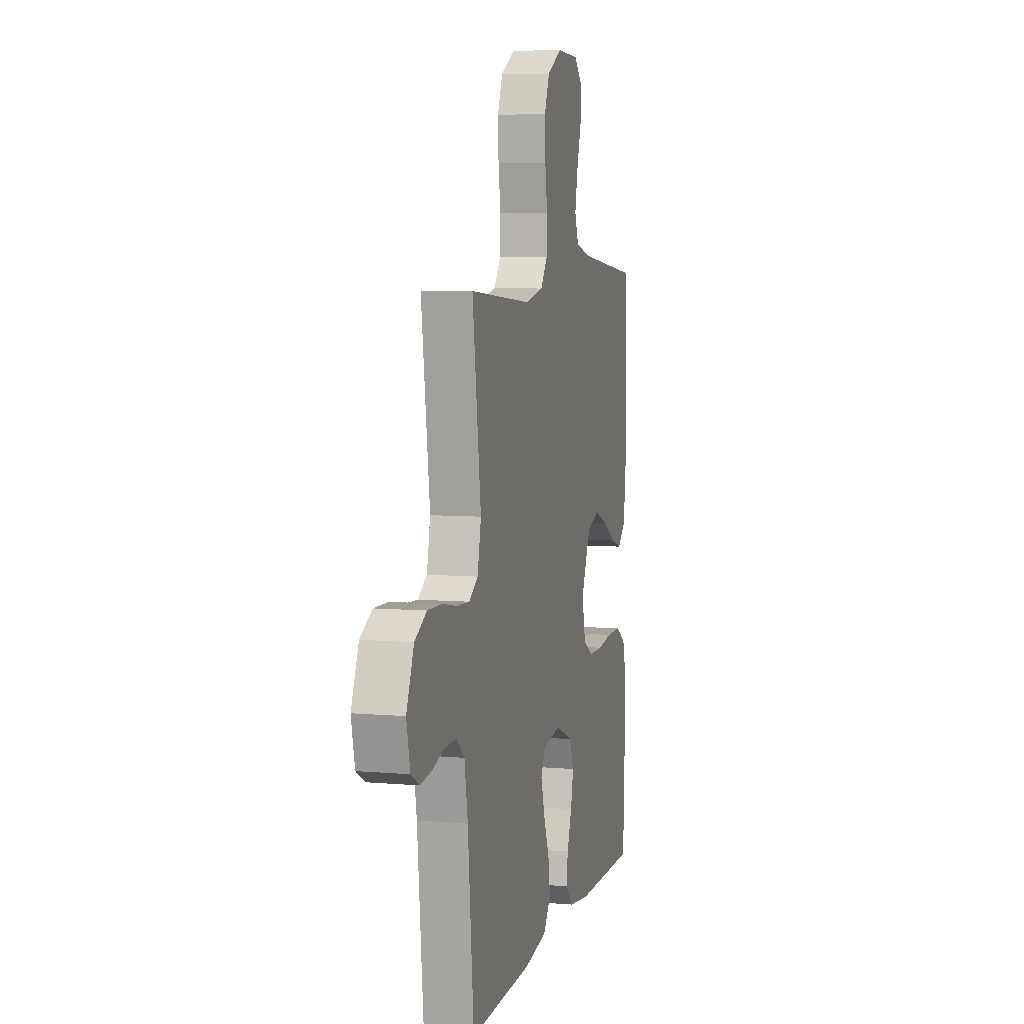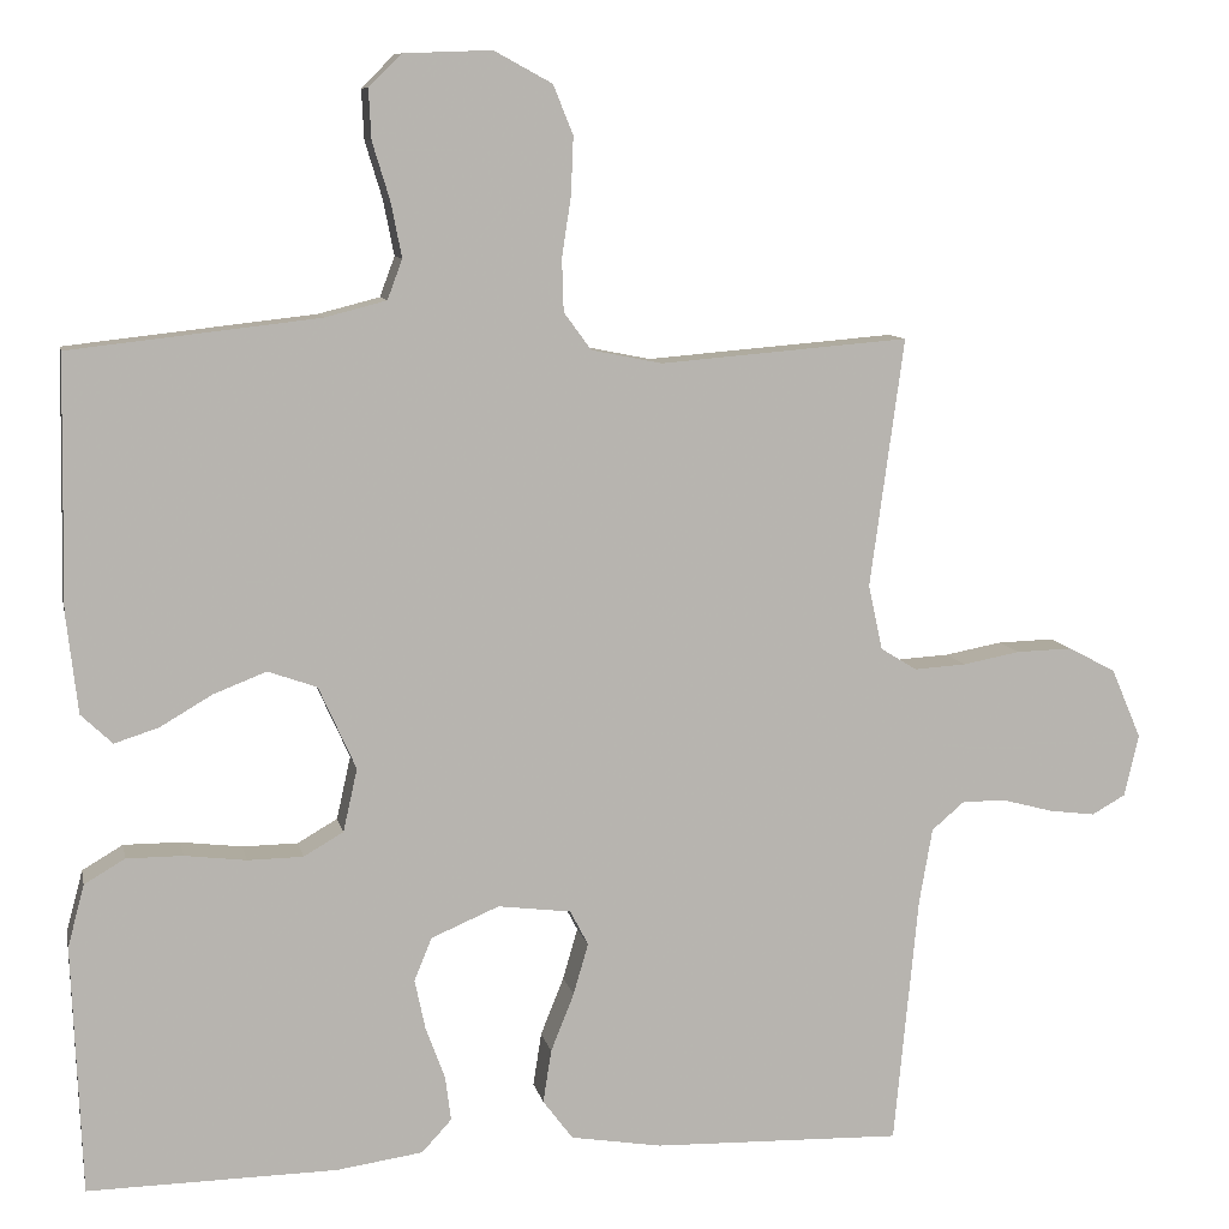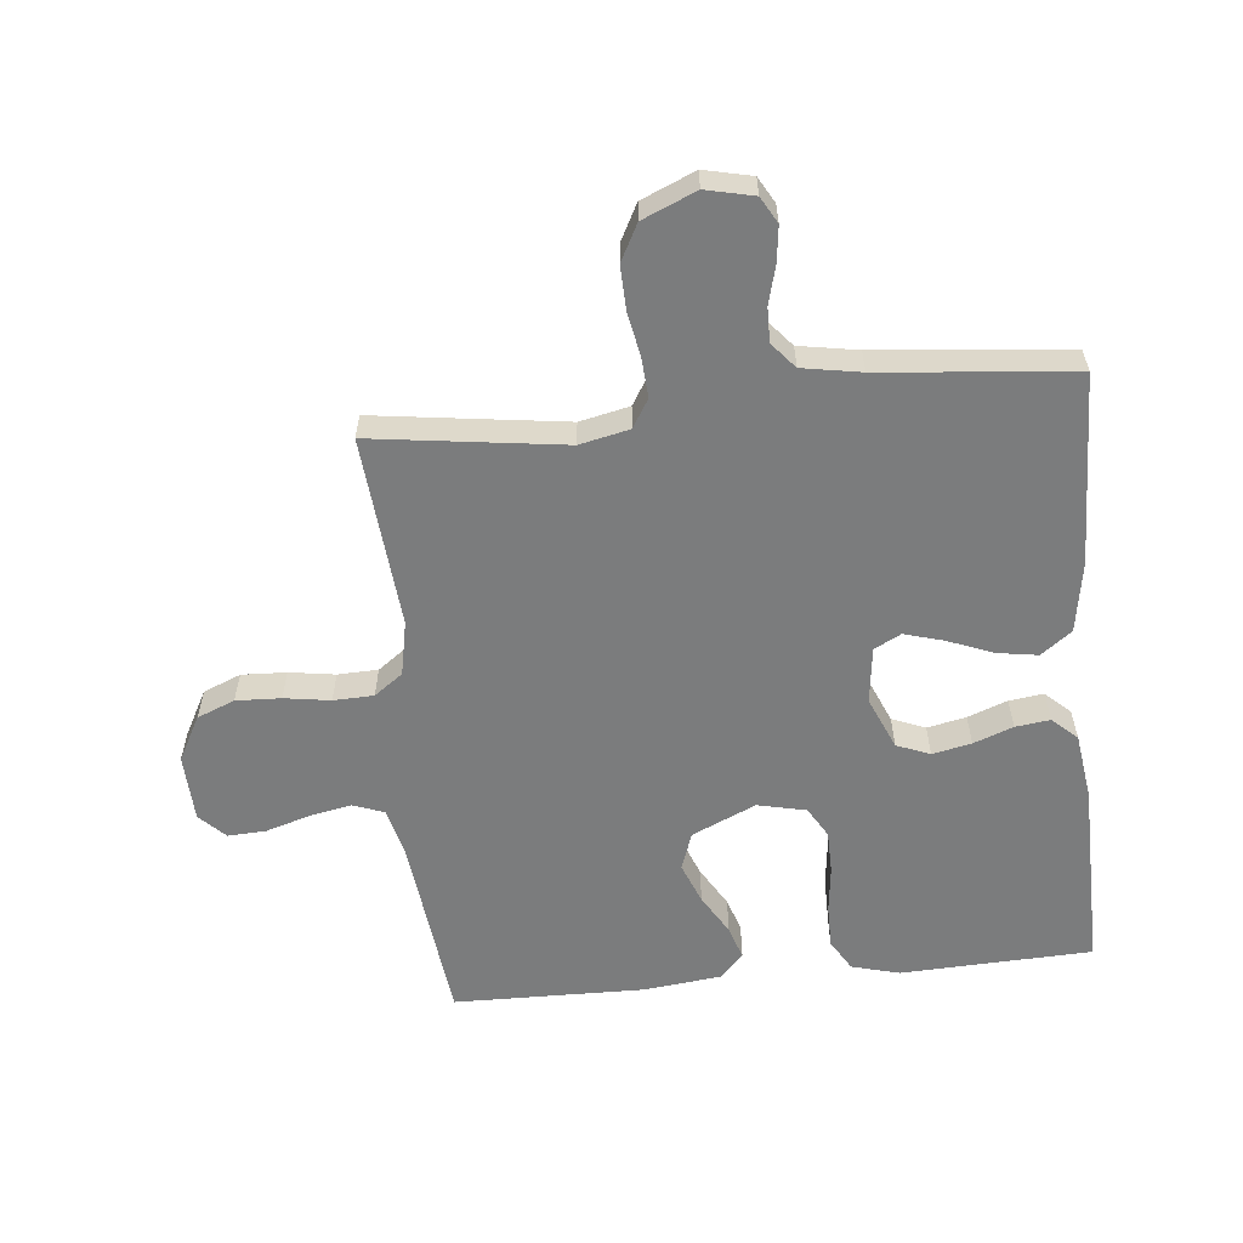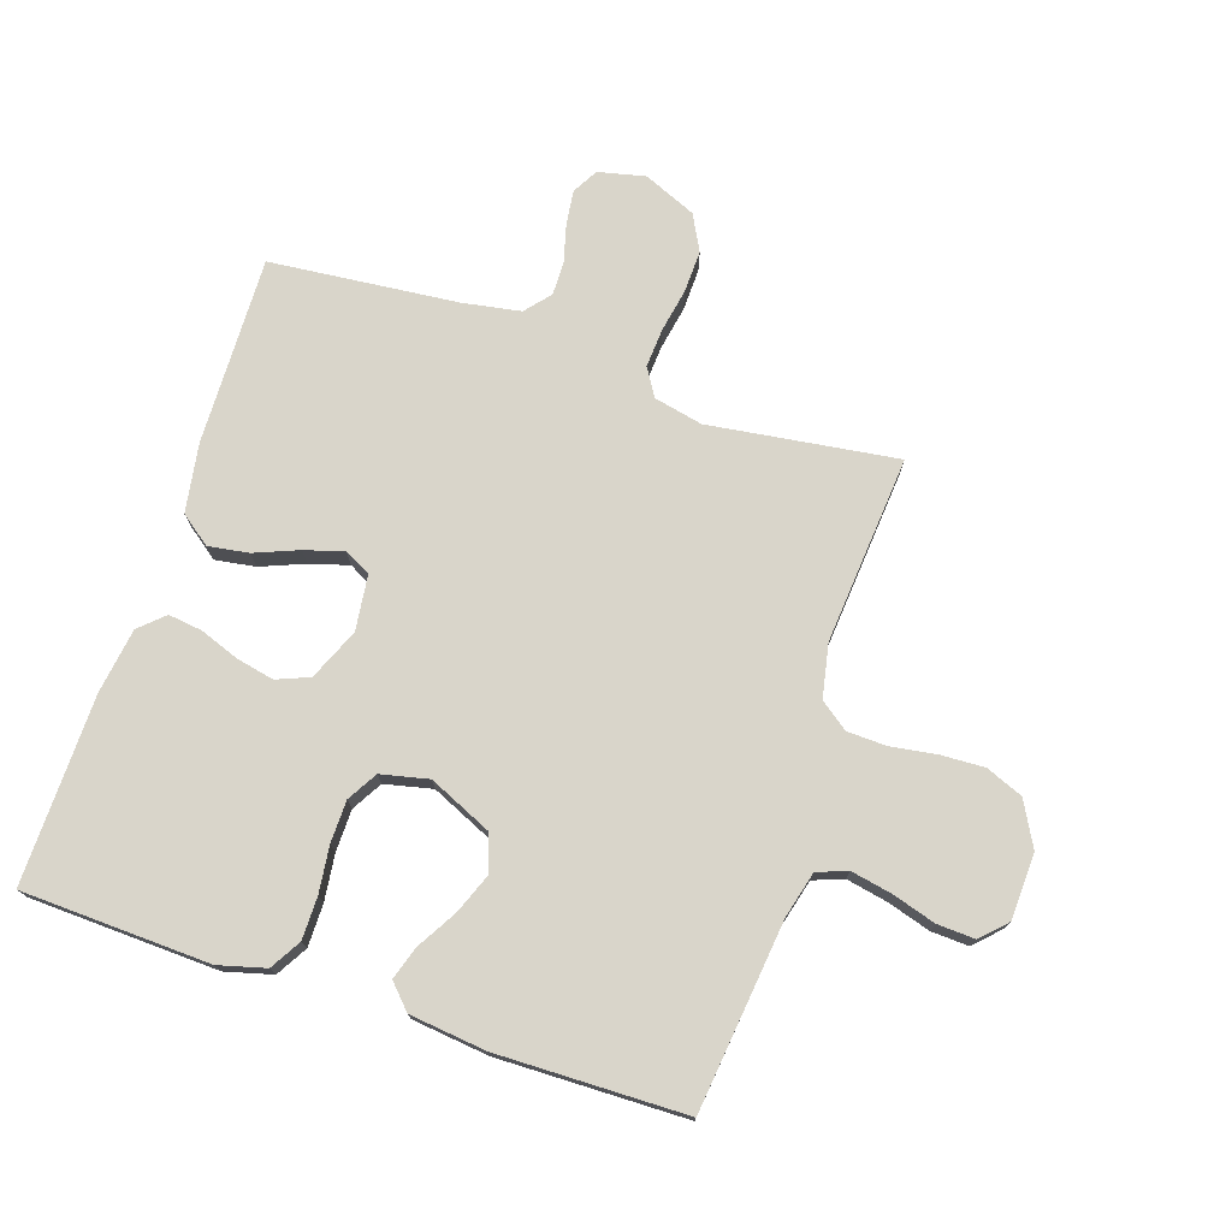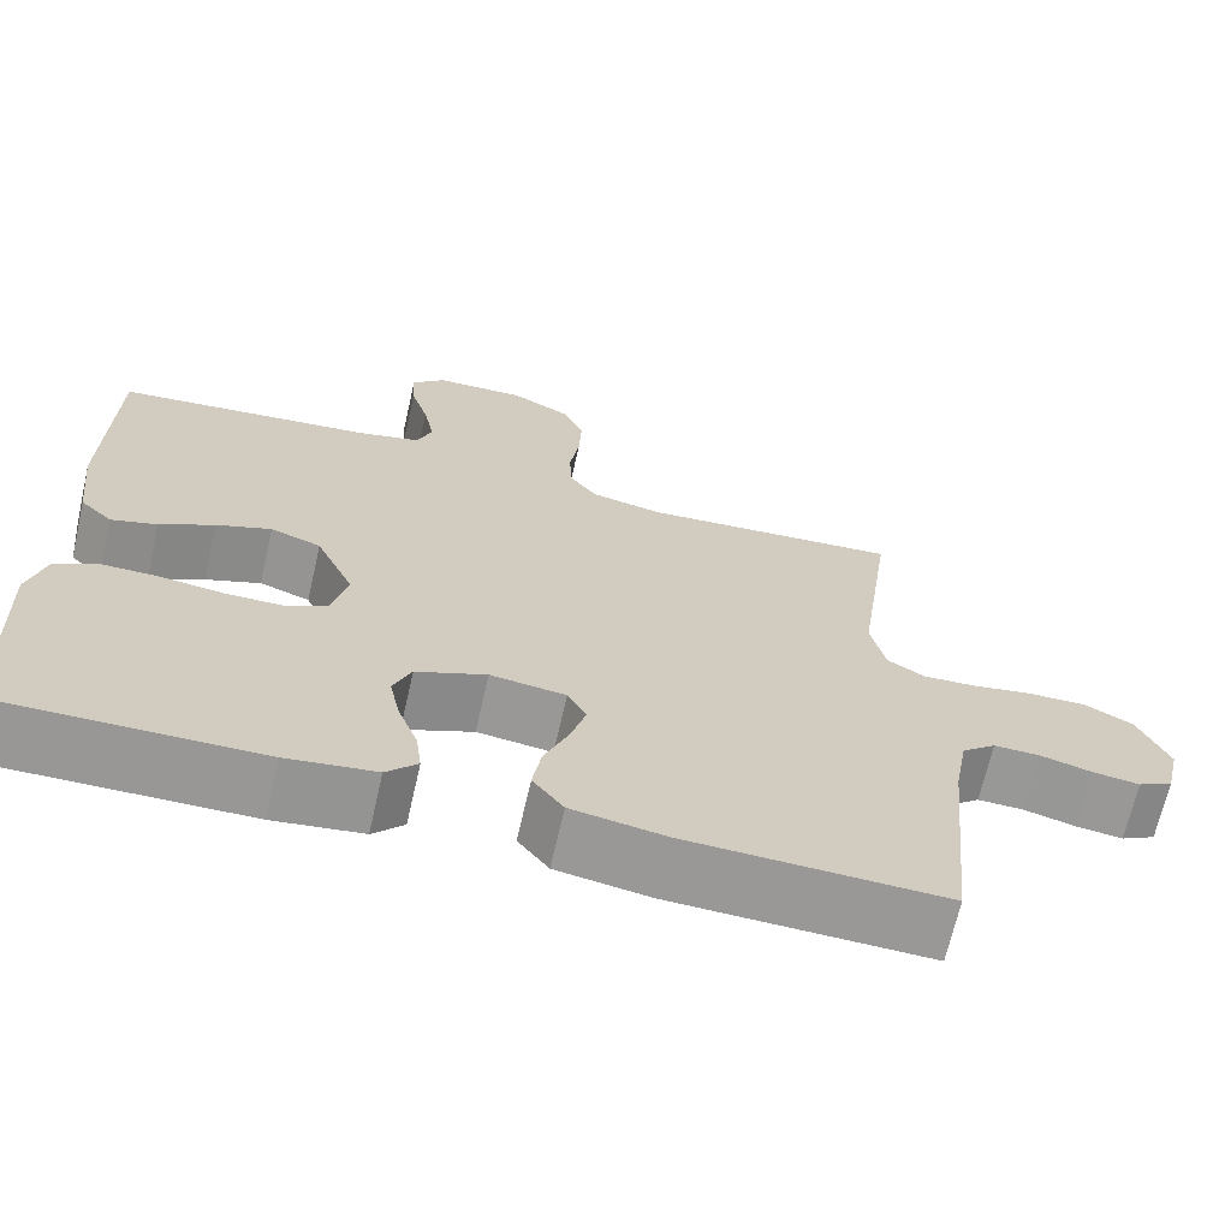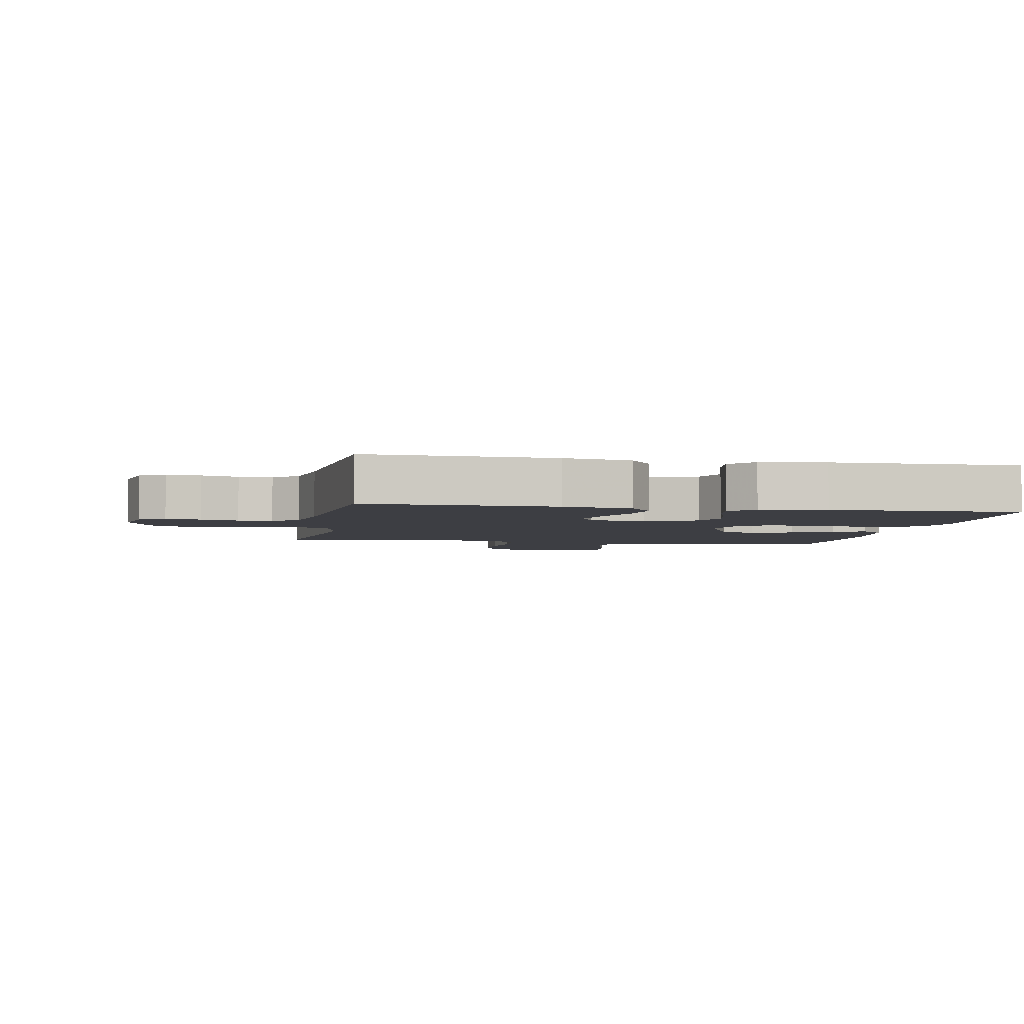
<metadata>
{"format":"obj","ext":"obj","renderer":"f3d","projection":"perspective","resolution":1024,"background":"white","views":[{"elev":6.8,"azim":104.1,"up":"+Z"},{"elev":9.2,"azim":-11.5,"up":"+Z"},{"elev":-58.6,"azim":95.8,"up":"+Y"},{"elev":74.6,"azim":-71.7,"up":"+Y"},{"elev":-68.4,"azim":-12.9,"up":"+Z"},{"elev":-3.7,"azim":169.5,"up":"+Y"}]}
</metadata>
<code>
v 0.5 0.07 -0.5
v 0.2 0.07 -0.492
v 0.09 0.07 -0.474
v 0.054 0.07 -0.426
v 0.064 0.07 -0.362
v 0.092 0.07 -0.292
v 0.11 0.07 -0.23
v 0.088 0.07 -0.188
v 0 0.07 -0.177
v -0.082 0.07 -0.212
v -0.103 0.07 -0.264
v -0.09 0.07 -0.325
v -0.067 0.07 -0.387
v -0.06 0.07 -0.441
v -0.096 0.07 -0.48
v -0.2 0.07 -0.495
v -0.5 0.07 -0.5
v -0.512 0.07 -0.2
v -0.492 0.07 -0.125
v -0.443 0.07 -0.096
v -0.375 0.07 -0.096
v -0.301 0.07 -0.105
v -0.234 0.07 -0.104
v -0.186 0.07 -0.076
v -0.169 0.07 0
v -0.214 0.07 0.1
v -0.273 0.07 0.121
v -0.337 0.07 0.096
v -0.4 0.07 0.059
v -0.453 0.07 0.042
v -0.491 0.07 0.078
v -0.505 0.07 0.2
v -0.5 0.07 0.5
v -0.2 0.07 0.534
v -0.126 0.07 0.553
v -0.108 0.07 0.601
v -0.121 0.07 0.667
v -0.142 0.07 0.736
v -0.145 0.07 0.796
v -0.106 0.07 0.835
v 0 0.07 0.839
v 0.07 0.07 0.801
v 0.094 0.07 0.742
v 0.091 0.07 0.672
v 0.08 0.07 0.6
v 0.082 0.07 0.537
v 0.115 0.07 0.492
v 0.2 0.07 0.475
v 0.5 0.07 0.5
v 0.459 0.07 0.2
v 0.476 0.07 0.122
v 0.52 0.07 0.095
v 0.582 0.07 0.099
v 0.651 0.07 0.112
v 0.719 0.07 0.114
v 0.776 0.07 0.084
v 0.812 0.07 0
v 0.795 0.07 -0.075
v 0.754 0.07 -0.098
v 0.699 0.07 -0.091
v 0.639 0.07 -0.075
v 0.585 0.07 -0.074
v 0.545 0.07 -0.108
v 0.529 0.07 -0.2
v 0.5 0 -0.5
v 0.2 0 -0.492
v 0.09 0 -0.474
v 0.054 0 -0.426
v 0.064 0 -0.362
v 0.092 0 -0.292
v 0.11 0 -0.23
v 0.088 0 -0.188
v 0 0 -0.177
v -0.082 0 -0.212
v -0.103 0 -0.264
v -0.09 0 -0.325
v -0.067 0 -0.387
v -0.06 0 -0.441
v -0.096 0 -0.48
v -0.2 0 -0.495
v -0.5 0 -0.5
v -0.512 0 -0.2
v -0.492 0 -0.125
v -0.443 0 -0.096
v -0.375 0 -0.096
v -0.301 0 -0.105
v -0.234 0 -0.104
v -0.186 0 -0.076
v -0.169 0 0
v -0.214 0 0.1
v -0.273 0 0.121
v -0.337 0 0.096
v -0.4 0 0.059
v -0.453 0 0.042
v -0.491 0 0.078
v -0.505 0 0.2
v -0.5 0 0.5
v -0.2 0 0.534
v -0.126 0 0.553
v -0.108 0 0.601
v -0.121 0 0.667
v -0.142 0 0.736
v -0.145 0 0.796
v -0.106 0 0.835
v 0 0 0.839
v 0.07 0 0.801
v 0.094 0 0.742
v 0.091 0 0.672
v 0.08 0 0.6
v 0.082 0 0.537
v 0.115 0 0.492
v 0.2 0 0.475
v 0.5 0 0.5
v 0.459 0 0.2
v 0.476 0 0.122
v 0.52 0 0.095
v 0.582 0 0.099
v 0.651 0 0.112
v 0.719 0 0.114
v 0.776 0 0.084
v 0.812 0 0
v 0.795 0 -0.075
v 0.754 0 -0.098
v 0.699 0 -0.091
v 0.639 0 -0.075
v 0.585 0 -0.074
v 0.545 0 -0.108
v 0.529 0 -0.2
f 58 59 60 61
f 58 61 62
f 57 58 62
f 56 57 62
f 53 54 55 56
f 52 53 56 62
f 51 52 62 63
f 48 49 50
f 47 48 50 51
f 42 43 44 45
f 42 45 46
f 41 42 46
f 40 41 46
f 37 38 39 40
f 36 37 40 46
f 35 36 46 47
f 31 32 33 34
f 28 29 30 31
f 27 28 31 34
f 26 27 34 35
f 19 20 21 22
f 19 22 23
f 18 19 23
f 17 18 23
f 16 17 23 24
f 12 13 14 15
f 11 12 15 16
f 10 11 16 24
f 3 4 5 6
f 3 6 7
f 64 1 2 3
f 64 3 7
f 63 64 7 8
f 51 63 8 9
f 25 26 35 47
f 24 25 47 51
f 9 10 24 51
f 125 124 123 122
f 126 125 122
f 126 122 121
f 126 121 120
f 120 119 118 117
f 126 120 117 116
f 127 126 116 115
f 114 113 112
f 115 114 112 111
f 109 108 107 106
f 110 109 106
f 110 106 105
f 110 105 104
f 104 103 102 101
f 110 104 101 100
f 111 110 100 99
f 98 97 96 95
f 95 94 93 92
f 98 95 92 91
f 99 98 91 90
f 86 85 84 83
f 87 86 83
f 87 83 82
f 87 82 81
f 88 87 81 80
f 79 78 77 76
f 80 79 76 75
f 88 80 75 74
f 70 69 68 67
f 71 70 67
f 67 66 65 128
f 71 67 128
f 72 71 128 127
f 73 72 127 115
f 111 99 90 89
f 115 111 89 88
f 115 88 74 73
f 1 65 66 2
f 2 66 67 3
f 3 67 68 4
f 4 68 69 5
f 5 69 70 6
f 6 70 71 7
f 7 71 72 8
f 8 72 73 9
f 9 73 74 10
f 10 74 75 11
f 11 75 76 12
f 12 76 77 13
f 13 77 78 14
f 14 78 79 15
f 15 79 80 16
f 16 80 81 17
f 17 81 82 18
f 18 82 83 19
f 19 83 84 20
f 20 84 85 21
f 21 85 86 22
f 22 86 87 23
f 23 87 88 24
f 24 88 89 25
f 25 89 90 26
f 26 90 91 27
f 27 91 92 28
f 28 92 93 29
f 29 93 94 30
f 30 94 95 31
f 31 95 96 32
f 32 96 97 33
f 33 97 98 34
f 34 98 99 35
f 35 99 100 36
f 36 100 101 37
f 37 101 102 38
f 38 102 103 39
f 39 103 104 40
f 40 104 105 41
f 41 105 106 42
f 42 106 107 43
f 43 107 108 44
f 44 108 109 45
f 45 109 110 46
f 46 110 111 47
f 47 111 112 48
f 48 112 113 49
f 49 113 114 50
f 50 114 115 51
f 51 115 116 52
f 52 116 117 53
f 53 117 118 54
f 54 118 119 55
f 55 119 120 56
f 56 120 121 57
f 57 121 122 58
f 58 122 123 59
f 59 123 124 60
f 60 124 125 61
f 61 125 126 62
f 62 126 127 63
f 63 127 128 64
f 64 128 65 1

</code>
